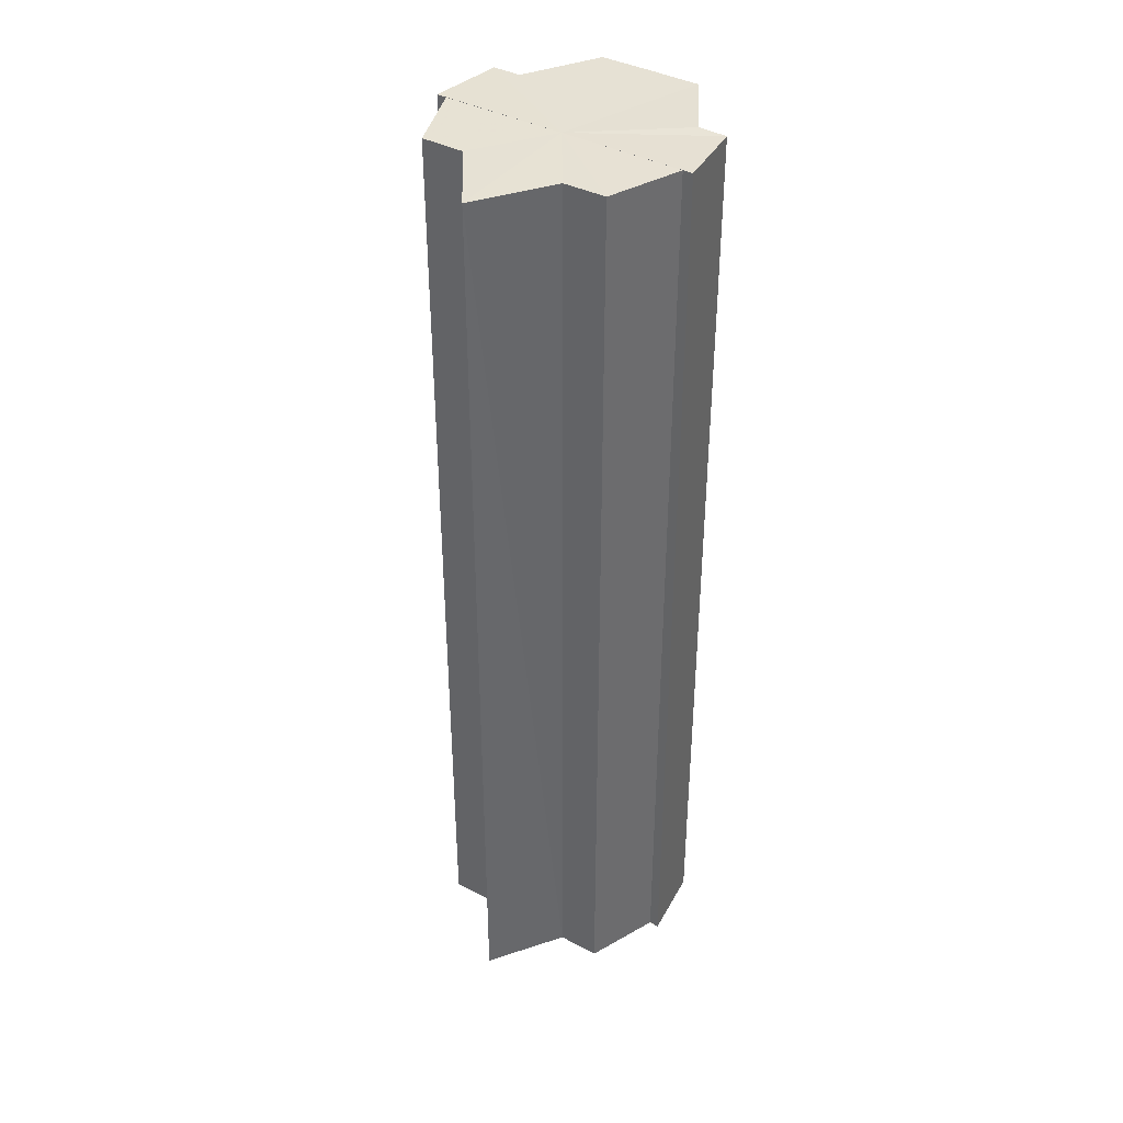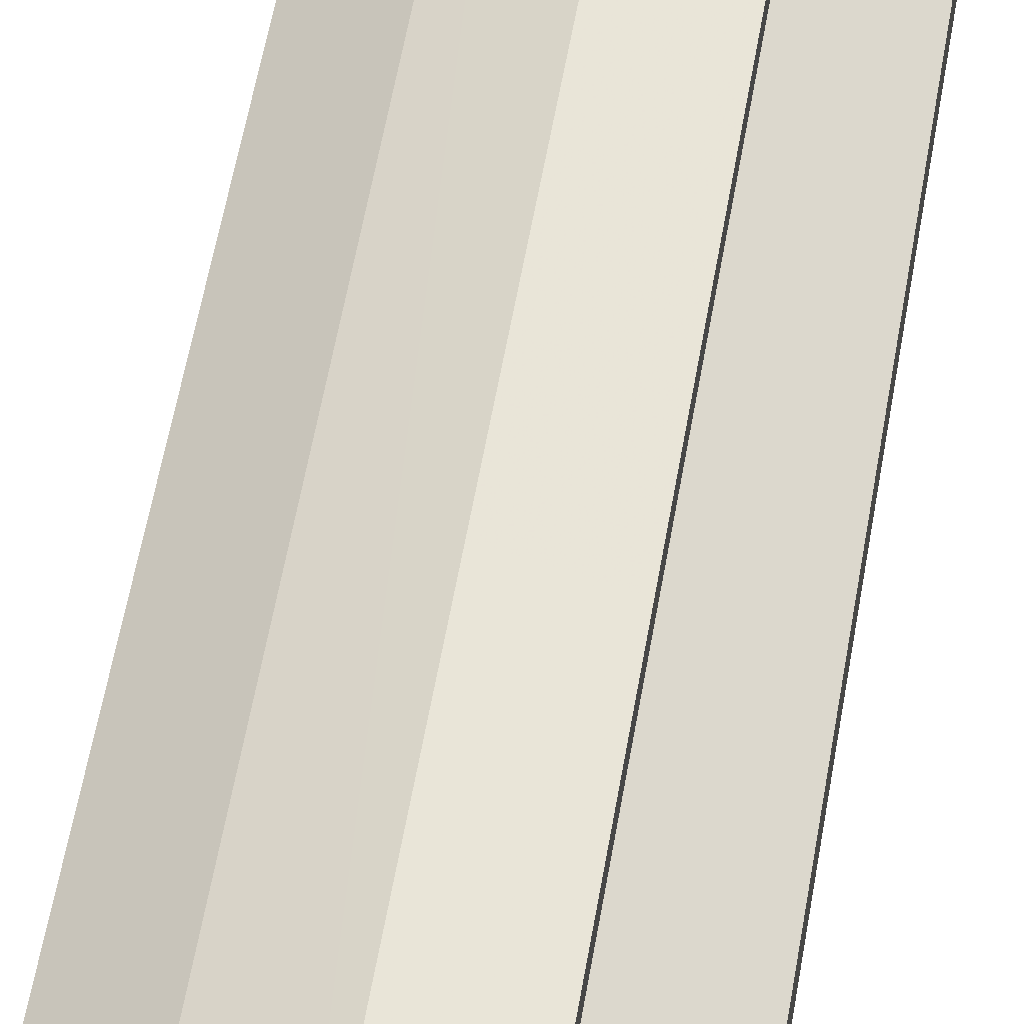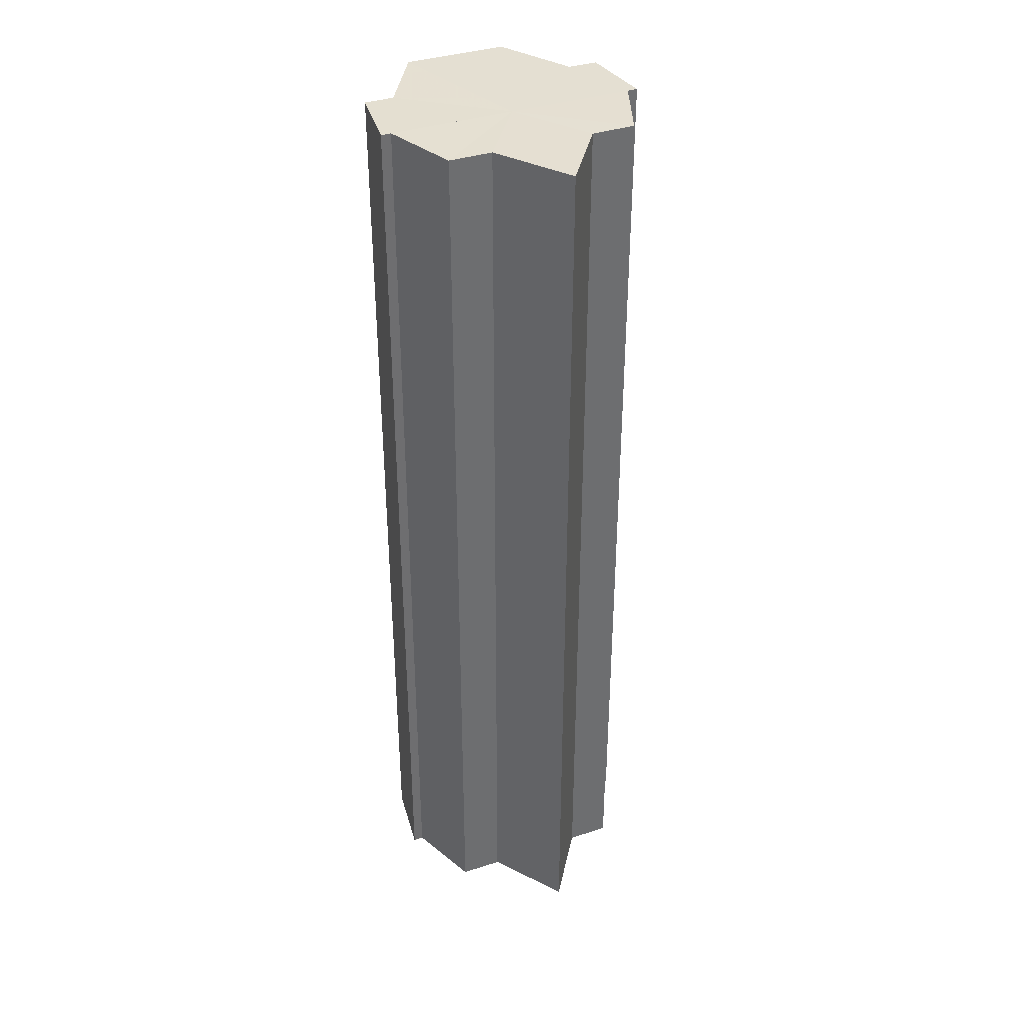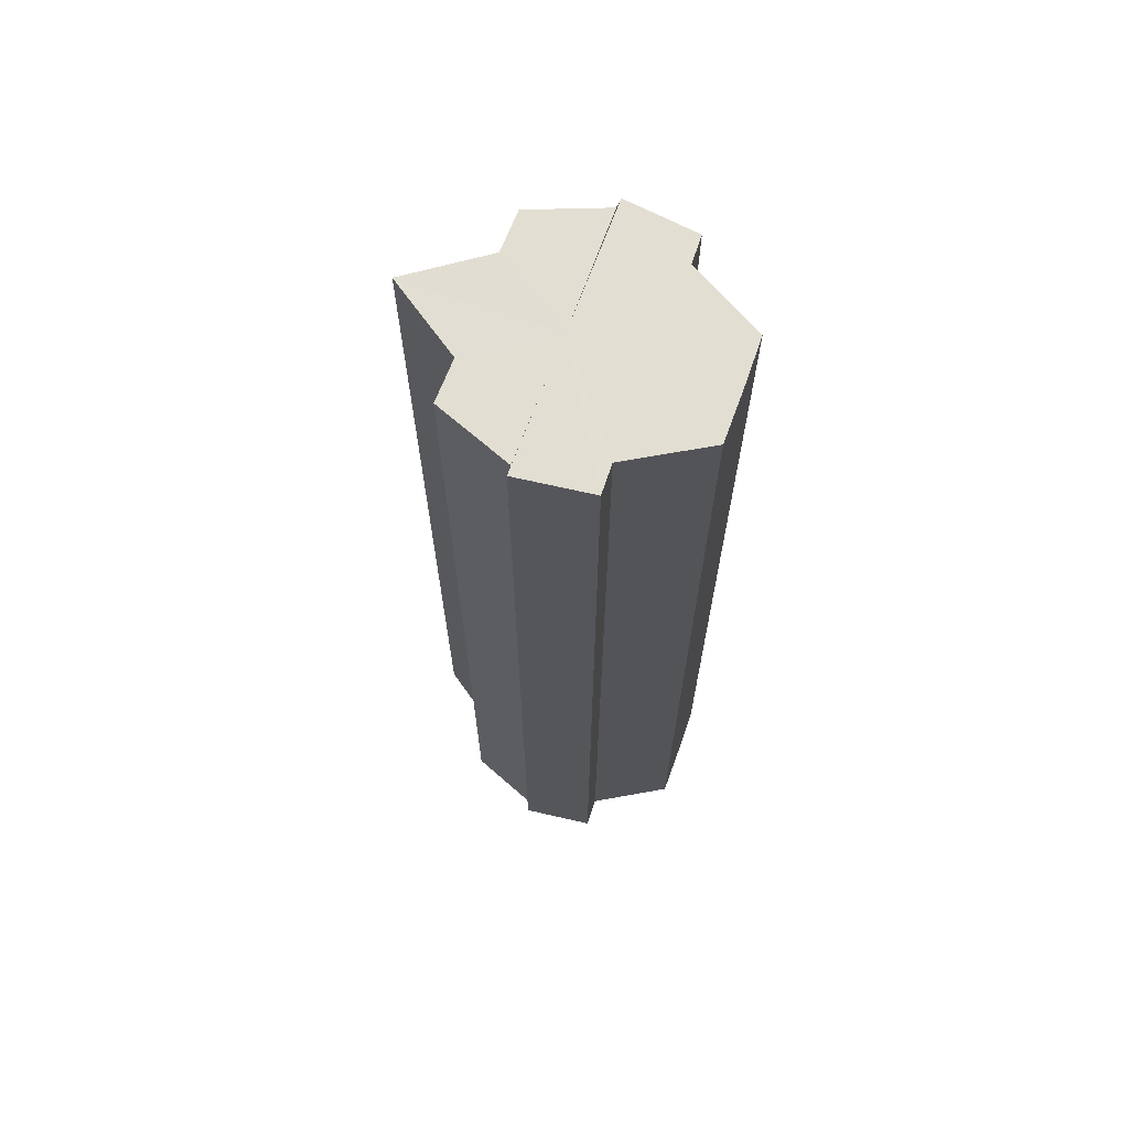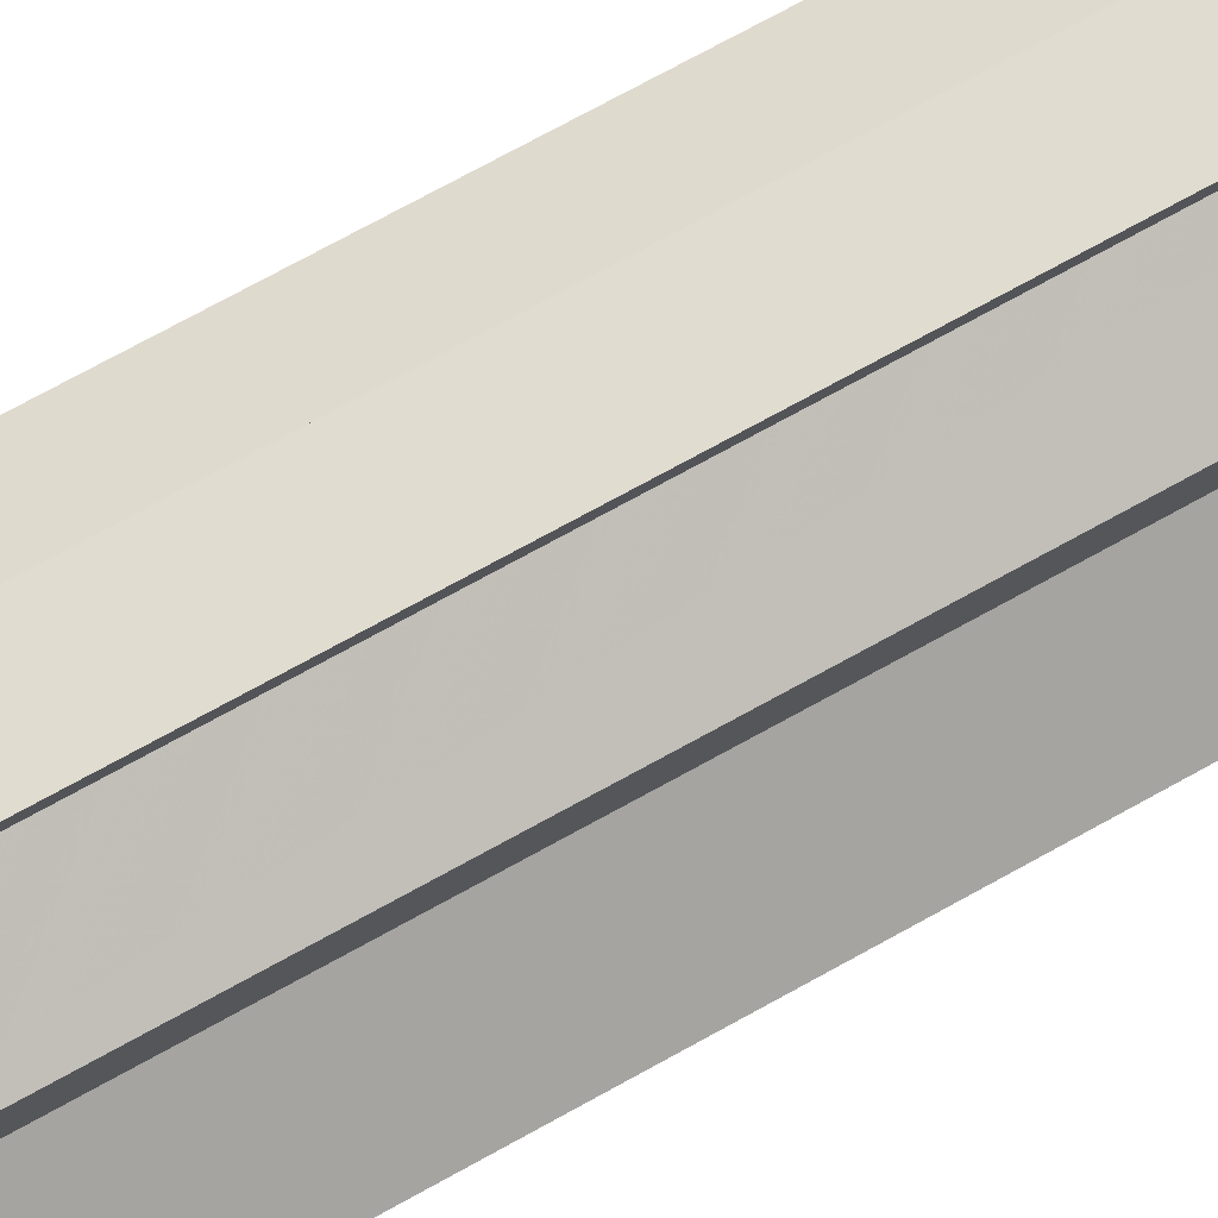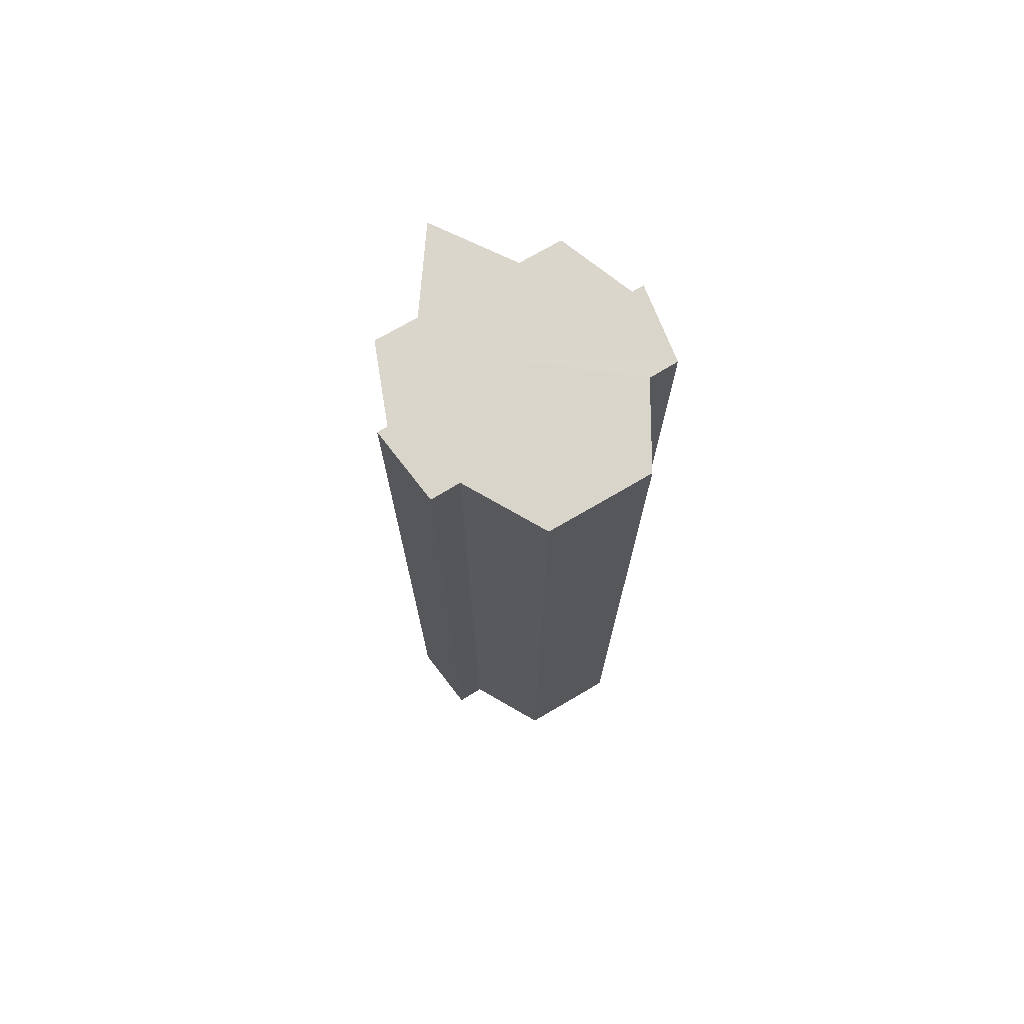
<metadata>
{"format":"obj","ext":"obj","renderer":"f3d","projection":"perspective","resolution":1024,"background":"white","views":[{"elev":39.3,"azim":123.5,"up":"+Y"},{"elev":59.4,"azim":-170.0,"up":"+Z"},{"elev":37.3,"azim":67.1,"up":"+Y"},{"elev":67.6,"azim":-160.1,"up":"+Y"},{"elev":75.0,"azim":61.3,"up":"+Z"},{"elev":73.9,"azim":-120.4,"up":"+Y"}]}
</metadata>
<code>
o 12104
v 2229 1883 14.11
v 2229 1883 14.11
v 2229 1884 14.11
v 2229 1883 14.11
v 2229 1884 14.11
v 2229 1883 14.13
v 2229 1883 14.11
v 2229 1883 14.12
v 2229 1884 14.11
v 2229 1884 14.11
v 2229 1883 14.12
v 2229 1883 14.11
v 2229 1883 14.11
v 2229 1883 14.13
v 2229 1884 14.12
v 2229 1884 14.11
v 2229 1883 14.14
v 2229 1884 14.12
v 2229 1883 14.12
v 2229 1883 14.14
v 2229 1884 14.13
v 2229 1883 14.12
v 2229 1883 14.13
v 2229 1883 14.12
v 2229 1883 14.12
v 2229 1884 14.12
v 2229 1883 14.11
v 2229 1884 14.12
v 2229 1883 14.15
v 2229 1884 14.14
v 2229 1884 14.15
v 2229 1883 14.15
v 2229 1884 14.14
v 2229 1883 14.14
v 2229 1884 14.15
v 2229 1884 14.15
v 2229 1883 14.15
v 2229 1883 14.15
v 2229 1884 14.13
v 2229 1883 14.14
v 2229 1884 14.12
v 2229 1883 14.13
v 2229 1884 14.12
v 2229 1883 14.12
v 2229 1884 14.11
v 2229 1883 14.12
v 2229 1883 14.11
v 2229 1883 14.12
v 2229 1883 14.12
v 2229 1884 14.12
v 2229 1883 14.13
v 2229 1884 14.12
v 2229 1883 14.14
v 2229 1884 14.13
v 2229 1883 14.14
v 2229 1884 14.14
v 2229 1883 14.15
v 2229 1884 14.14
v 2229 1883 14.15
v 2229 1883 14.15
v 2229 1884 14.15
v 2229 1884 14.15
v 2229 1884 14.15
v 2229 1883 14.15
v 2229 1883 14.14
v 2229 1883 14.14
v 2229 1884 14.14
v 2229 1883 14.13
v 2229 1884 14.14
v 2229 1884 14.15
v 2229 1883 14.14
v 2229 1884 14.14
v 2229 1883 14.14
v 2229 1884 14.14
v 2229 1883 14.13
v 2229 1884 14.13
v 2229 1883 14.12
v 2229 1883 14.12
v 2229 1883 14.11
v 2229 1883 14.14
v 2229 1883 14.14
v 2229 1883 14.15
v 2229 1884 14.13
v 2229 1884 14.11
v 2229 1884 14.12
v 2229 1884 14.12
v 2229 1884 14.13
v 2229 1884 14.14
v 2229 1884 14.14
v 2229 1884 14.15
v 2229 1884 14.15
v 2229 1884 14.12
v 2229 1884 14.11
v 2229 1884 14.12
v 2229 1884 14.13
v 2229 1884 14.14
v 2229 1884 14.14
v 2229 1884 14.15
f 1 2 3
f 3 4 5
f 6 4 7
f 6 8 4
f 9 7 10
f 6 11 8
f 12 13 9
f 6 14 11
f 15 12 16
f 6 17 14
f 18 19 15
f 6 20 17
f 21 22 18
f 23 24 21
f 24 25 26
f 25 27 28
f 6 29 20
f 30 29 31
f 6 32 29
f 33 34 30
f 35 32 36
f 37 38 35
f 39 40 33
f 41 42 39
f 43 44 41
f 45 46 43
f 47 48 45
f 48 49 50
f 49 51 52
f 51 53 54
f 53 55 56
f 55 57 58
f 59 60 61
f 62 60 63
f 64 65 63
f 65 66 67
f 66 68 69
f 70 71 72
f 72 73 74
f 74 75 76
f 6 77 75
f 6 78 77
f 6 79 78
f 6 75 80
f 6 80 81
f 6 81 82
f 83 10 84
f 83 84 85
f 83 85 86
f 83 86 87
f 83 87 88
f 83 88 89
f 83 89 90
f 83 90 91
f 83 92 93
f 83 94 92
f 83 95 94
f 83 96 95
f 83 97 96
f 83 98 97

</code>
